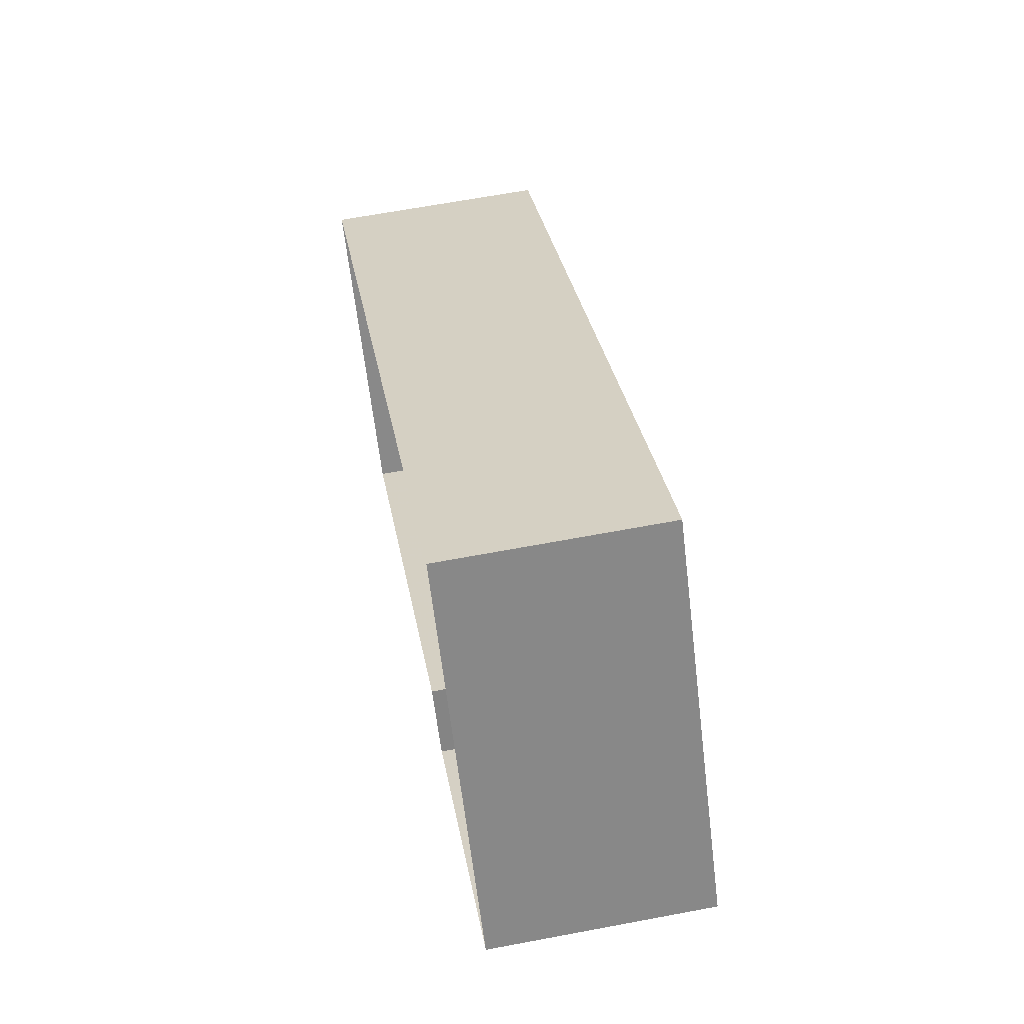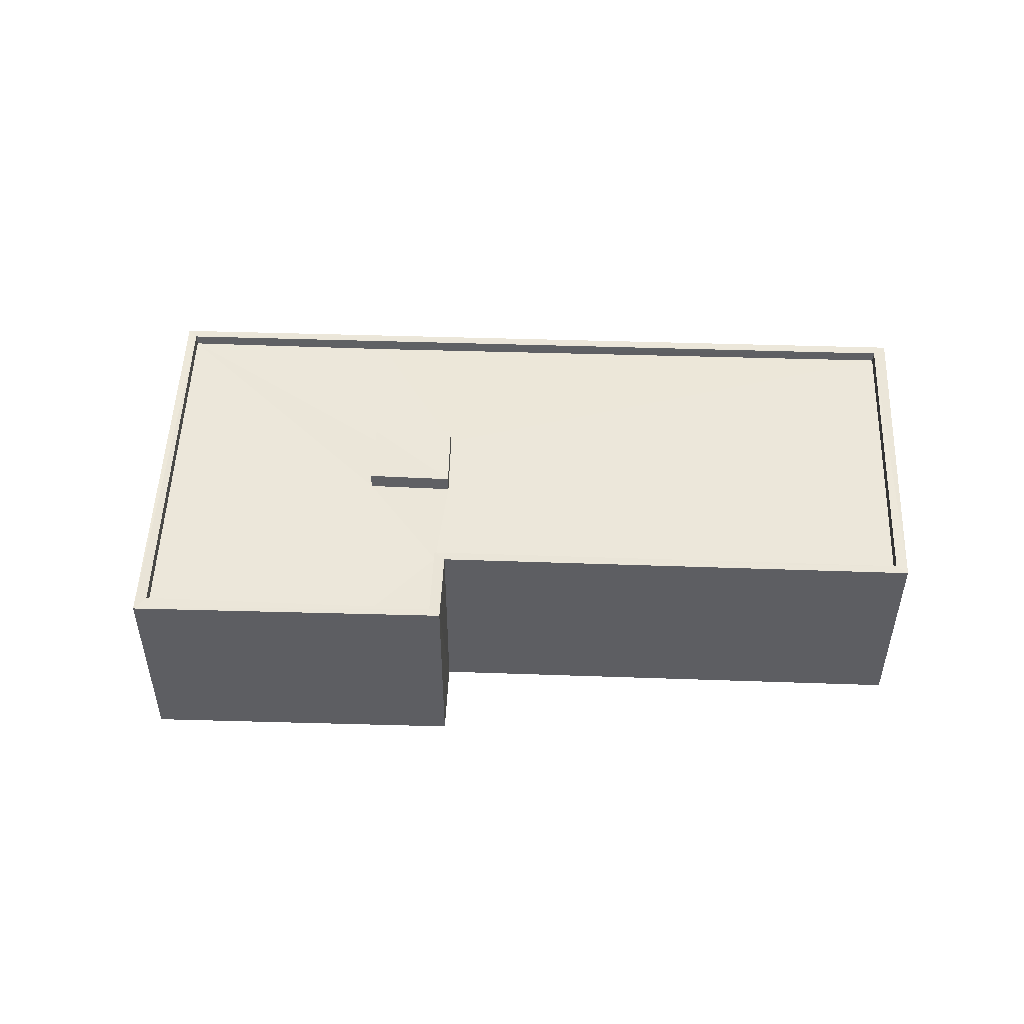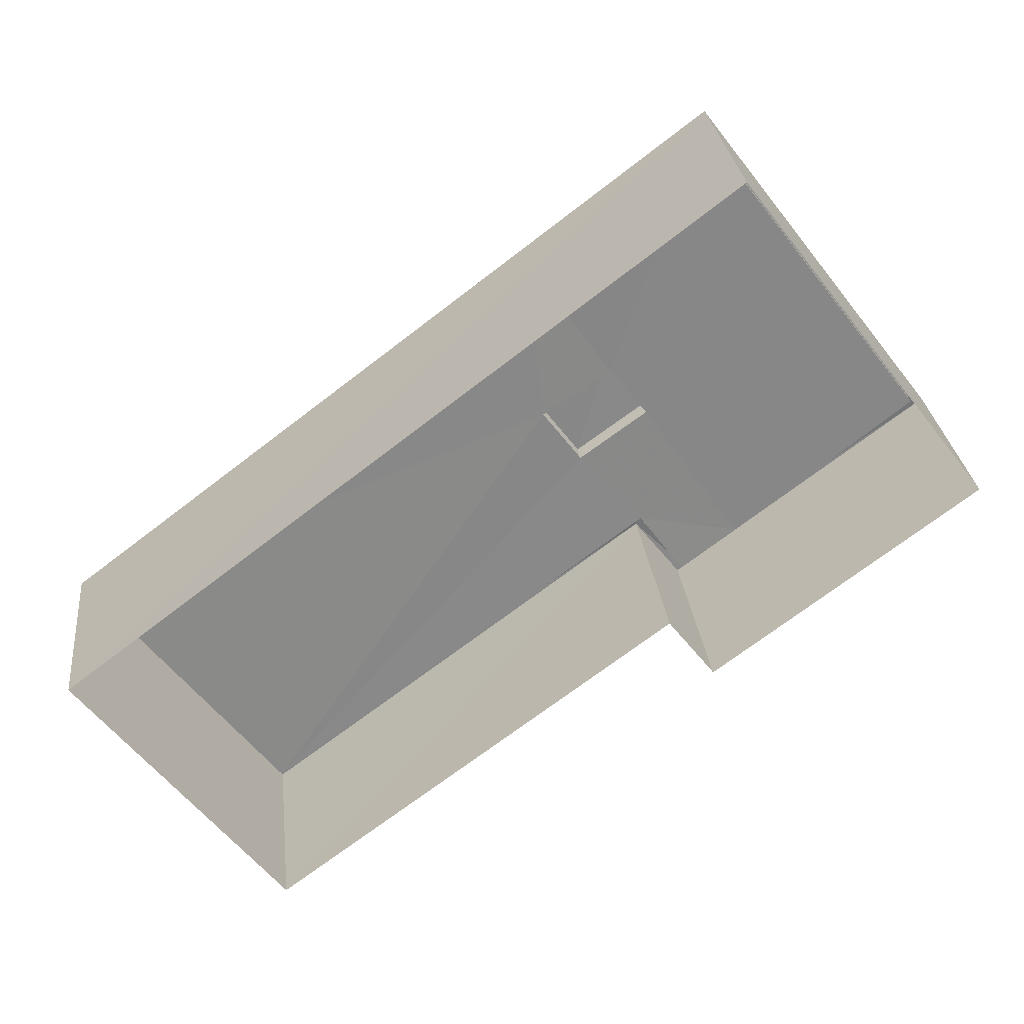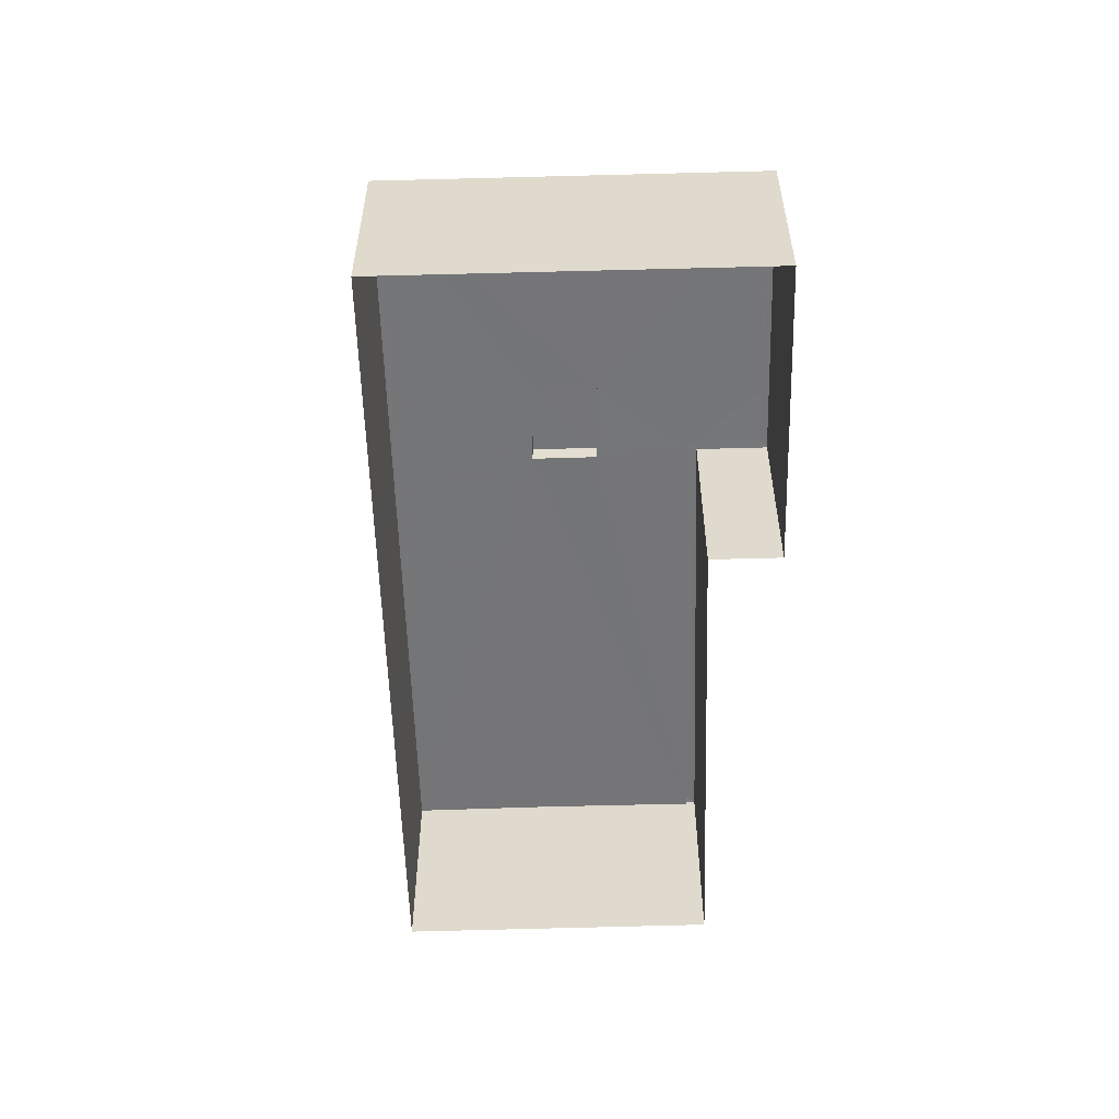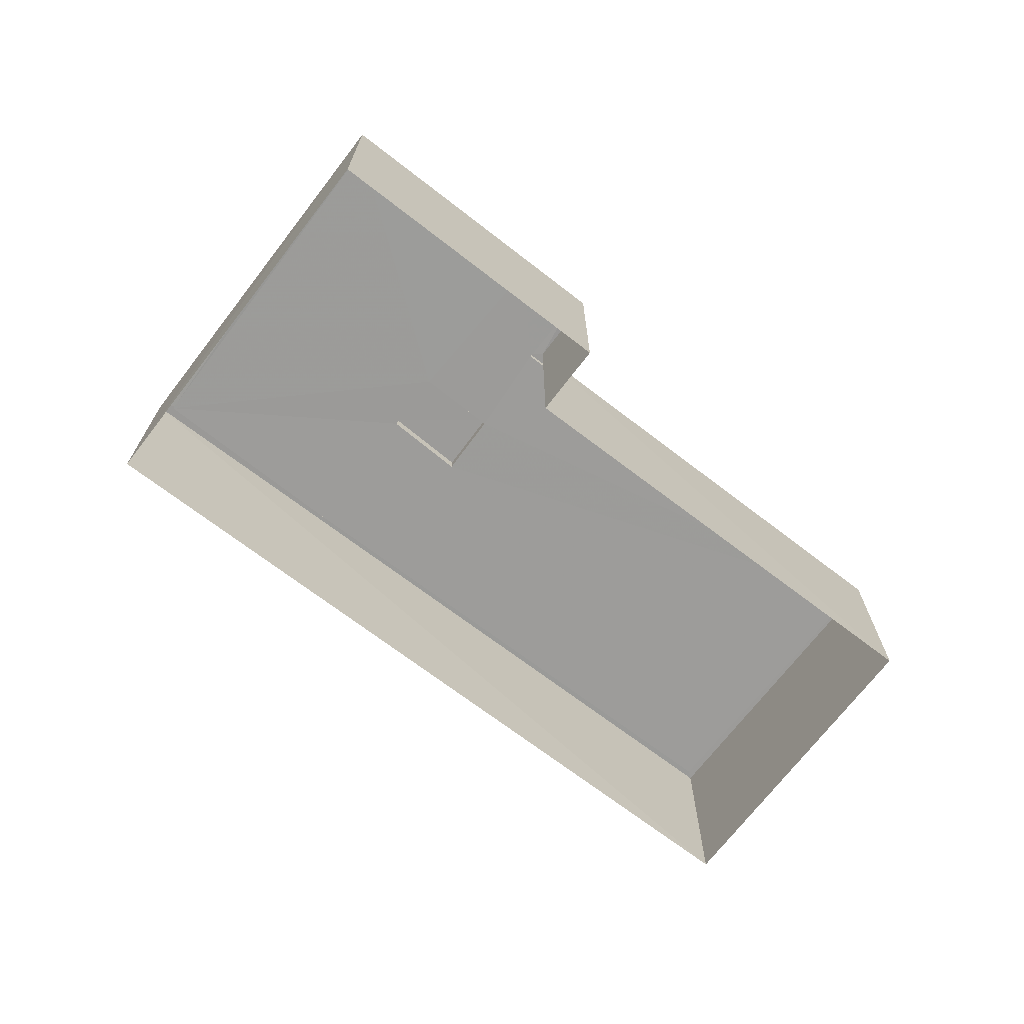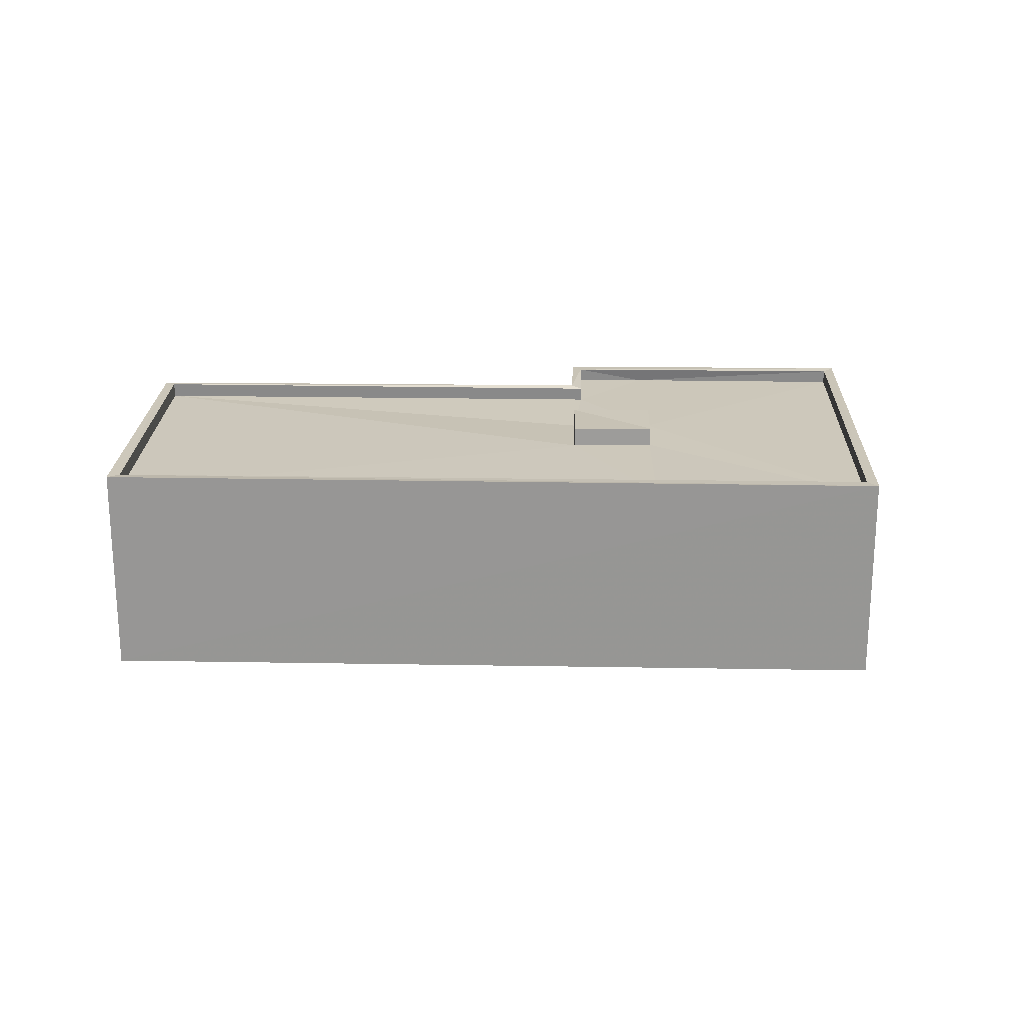
<metadata>
{"format":"obj","ext":"obj","renderer":"f3d","projection":"perspective","resolution":1024,"background":"white","views":[{"elev":65.5,"azim":-100.9,"up":"+Y"},{"elev":51.3,"azim":-35.1,"up":"+Z"},{"elev":27.5,"azim":174.1,"up":"+Y"},{"elev":-56.5,"azim":-125.6,"up":"+Z"},{"elev":-69.9,"azim":-74.8,"up":"+Z"},{"elev":21.7,"azim":144.4,"up":"+Z"}]}
</metadata>
<code>
v 1.198e+05 7.867e+05 20.94
v 1.198e+05 7.867e+05 20.94
v 1.198e+05 7.867e+05 20.93
v 1.198e+05 7.867e+05 20.93
v 1.197e+05 7.867e+05 20.94
v 1.198e+05 7.867e+05 20.94
v 1.198e+05 7.867e+05 24.88
v 1.198e+05 7.867e+05 24.88
v 1.198e+05 7.867e+05 24.89
v 1.198e+05 7.867e+05 24.89
v 1.198e+05 7.867e+05 24.53
v 1.197e+05 7.867e+05 24.53
v 1.197e+05 7.867e+05 24.53
v 1.198e+05 7.867e+05 24.53
v 1.198e+05 7.867e+05 24.53
v 1.198e+05 7.867e+05 24.53
v 1.198e+05 7.867e+05 24.53
v 1.198e+05 7.867e+05 24.52
v 1.198e+05 7.867e+05 24.52
v 1.198e+05 7.867e+05 24.53
v 1.198e+05 7.867e+05 24.53
v 1.198e+05 7.867e+05 24.53
v 1.197e+05 7.867e+05 24.78
v 1.198e+05 7.867e+05 24.78
v 1.197e+05 7.867e+05 24.78
v 1.198e+05 7.867e+05 24.78
v 1.198e+05 7.867e+05 24.77
v 1.198e+05 7.867e+05 24.77
v 1.198e+05 7.867e+05 24.77
v 1.198e+05 7.867e+05 24.77
v 1.198e+05 7.867e+05 24.78
v 1.198e+05 7.867e+05 24.78
v 1.198e+05 7.867e+05 24.78
v 1.198e+05 7.867e+05 24.78
f 1 2 3
f 3 4 1
f 5 2 1
f 6 5 1
f 7 8 9
f 10 7 9
f 11 12 13
f 11 14 12
f 15 14 16
f 14 11 16
f 15 17 18
f 18 17 19
f 17 15 16
f 13 20 21
f 19 22 21
f 13 21 11
f 21 22 11
f 17 22 19
f 23 24 25
f 24 26 25
f 27 28 29
f 30 27 29
f 29 28 26
f 29 26 24
f 27 30 31
f 30 32 31
f 31 33 34
f 34 33 25
f 25 33 23
f 31 32 33
f 17 9 8
f 17 16 9
f 7 17 8
f 7 22 17
f 10 22 7
f 10 11 22
f 16 11 10
f 9 16 10
f 23 12 14
f 24 23 14
f 18 29 15
f 15 24 14
f 15 29 24
f 30 18 19
f 30 29 18
f 32 19 21
f 32 30 19
f 33 21 20
f 33 32 21
f 12 23 13
f 13 33 20
f 13 23 33
f 26 3 2
f 26 28 3
f 27 4 3
f 28 27 3
f 31 1 4
f 27 31 4
f 34 6 1
f 31 34 1
f 25 5 6
f 34 25 6
f 25 2 5
f 25 26 2

</code>
